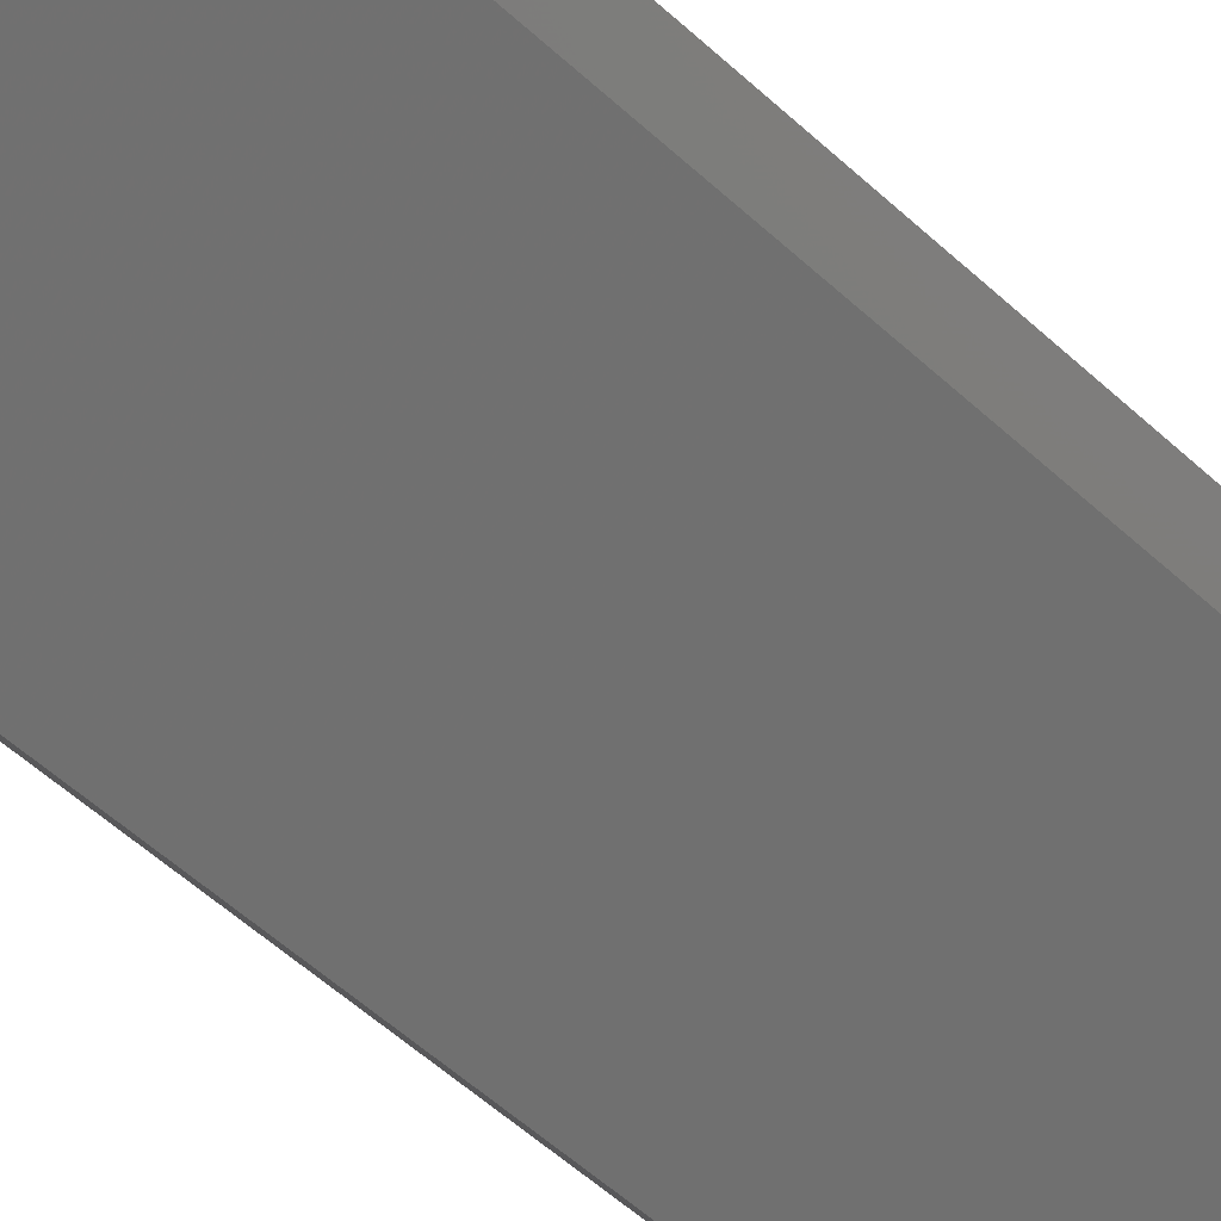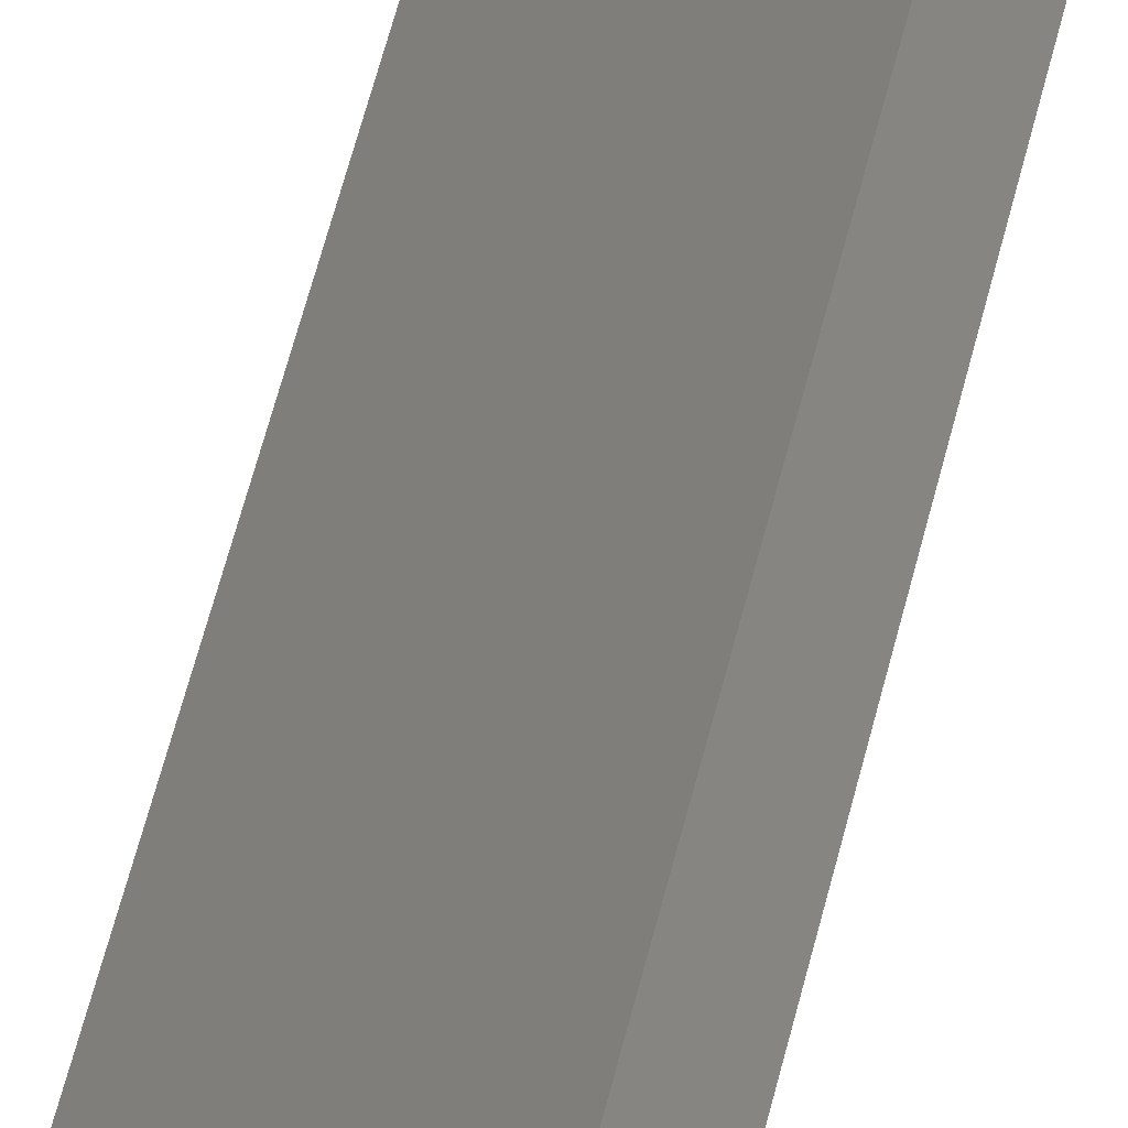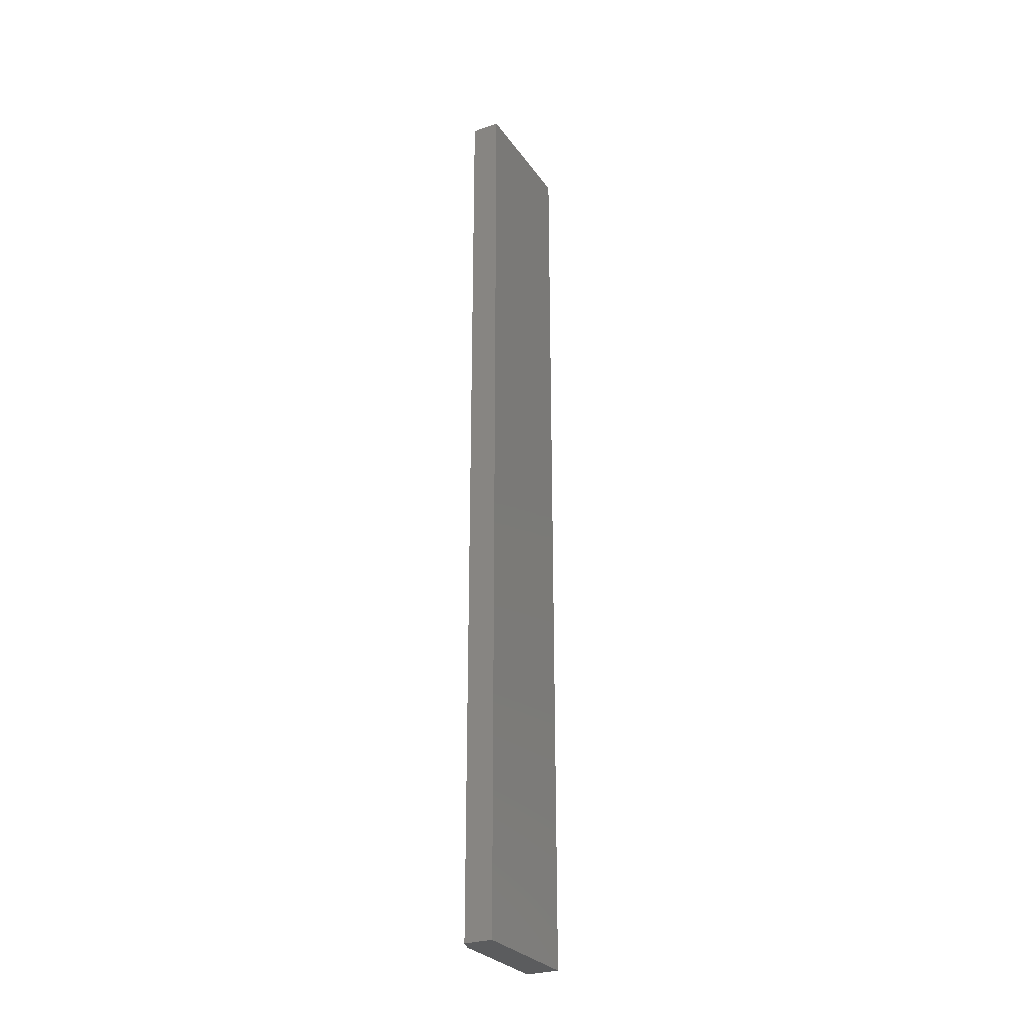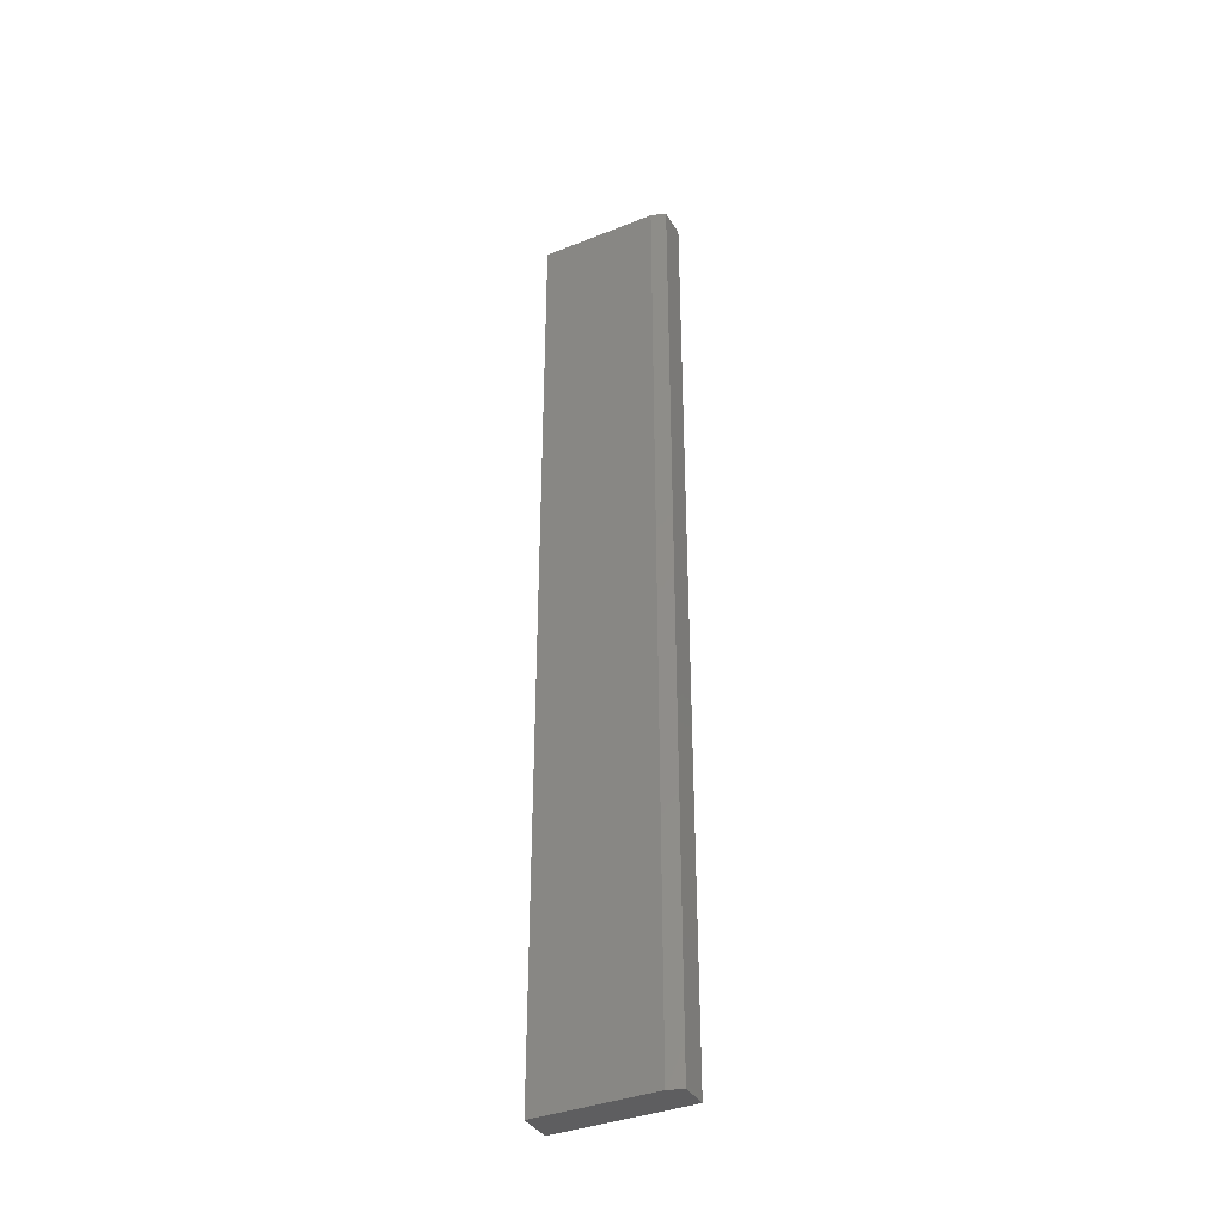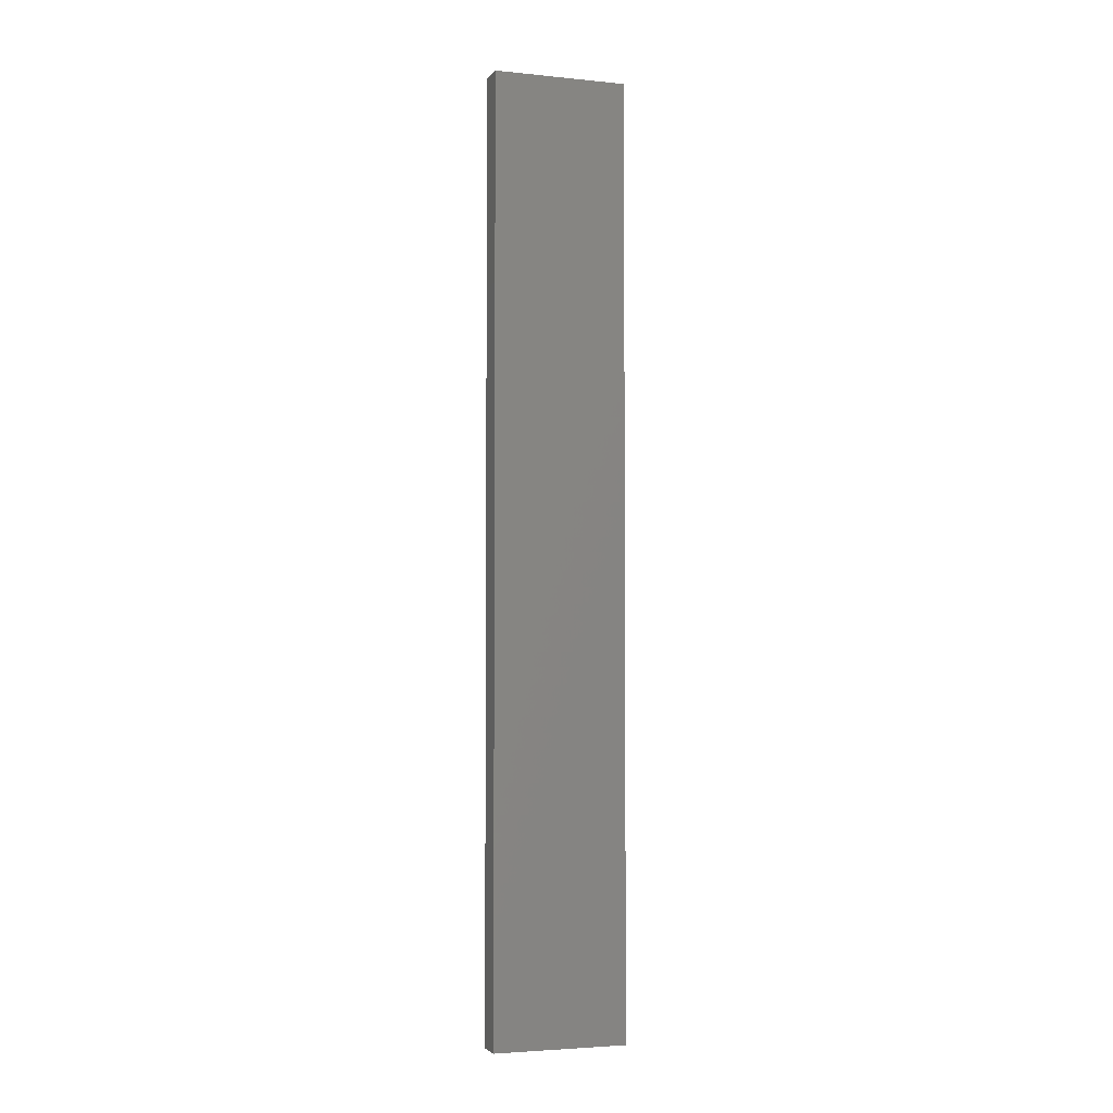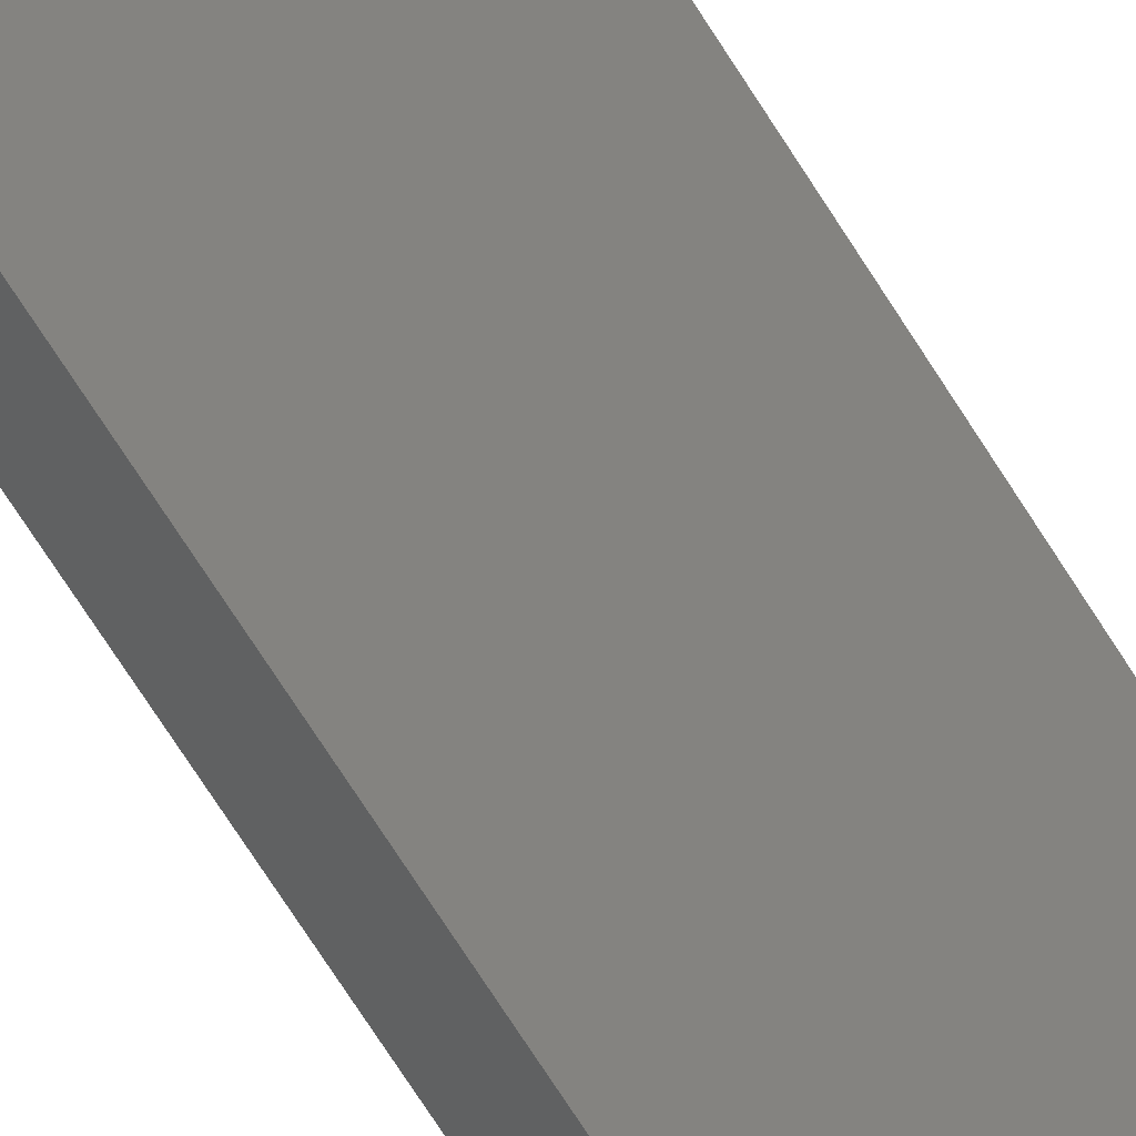
<metadata>
{"format":"stl","ext":"stl","renderer":"f3d","projection":"perspective","resolution":1024,"background":"white","views":[{"elev":-33.2,"azim":-145.5,"up":"+Z"},{"elev":53.7,"azim":-166.9,"up":"+Z"},{"elev":-27.9,"azim":-17.2,"up":"+Y"},{"elev":-37.1,"azim":-107.8,"up":"+Y"},{"elev":-3.6,"azim":26.4,"up":"+Y"},{"elev":-69.9,"azim":-147.8,"up":"+Z"}]}
</metadata>
<code>
# stl→obj: 10 verts, 16 faces
v 0.0375 -0.75 0.1859
v 0.005524 -0.75 0.154
v 0.1875 -0.75 0.03594
v 0.01657 -0.75 0.1319
v 0.15 -0.75 -0.001563
v 0.15 0.75 -0.001563
v 0.01657 0.75 0.1319
v 0.1875 0.75 0.03594
v 0.005524 0.75 0.154
v 0.0375 0.75 0.1859
f 1 2 3
f 3 2 4
f 3 4 5
f 6 7 8
f 8 7 9
f 8 9 10
f 10 9 1
f 1 9 2
f 7 6 4
f 4 6 5
f 2 9 4
f 4 9 7
f 8 10 3
f 3 10 1
f 6 8 5
f 5 8 3

</code>
